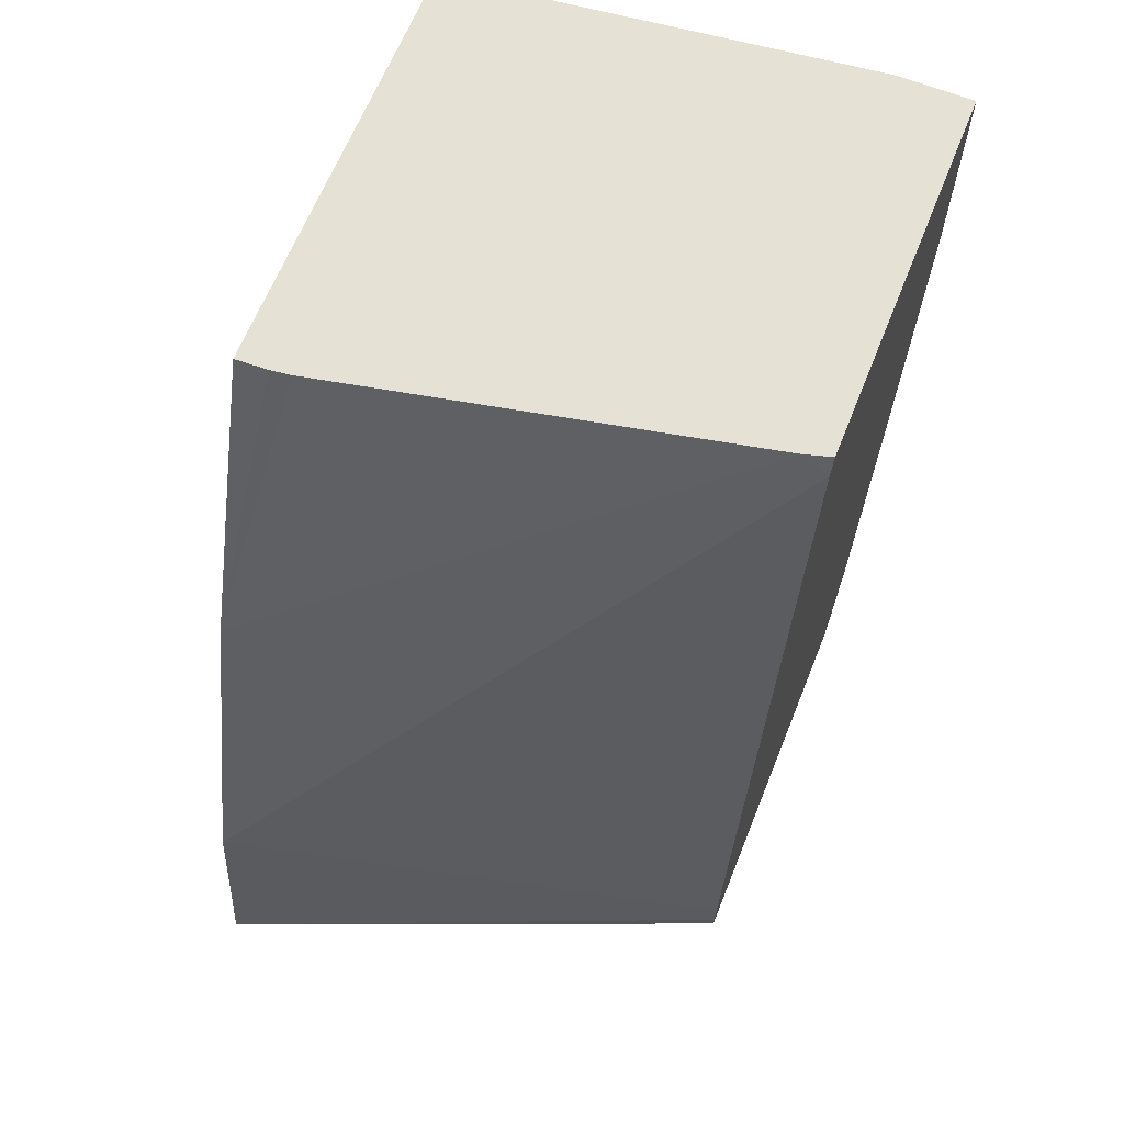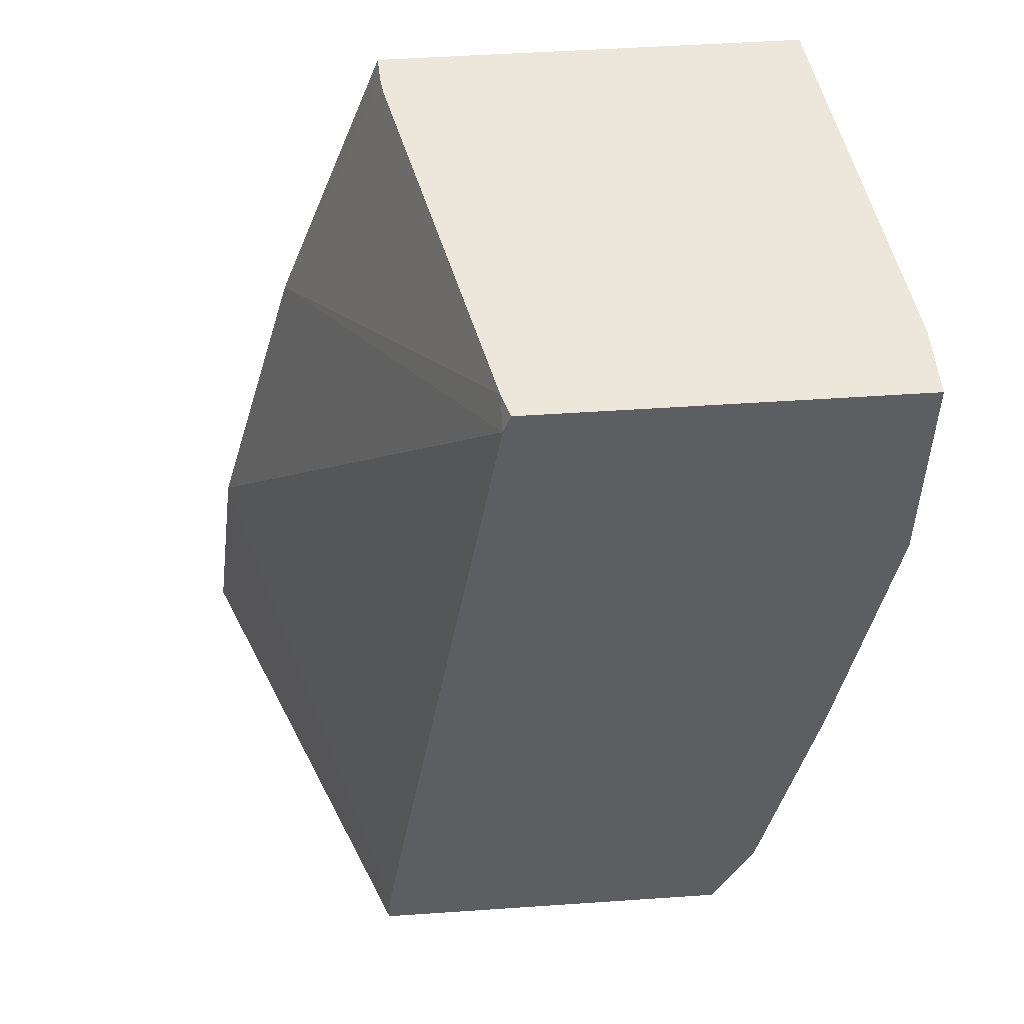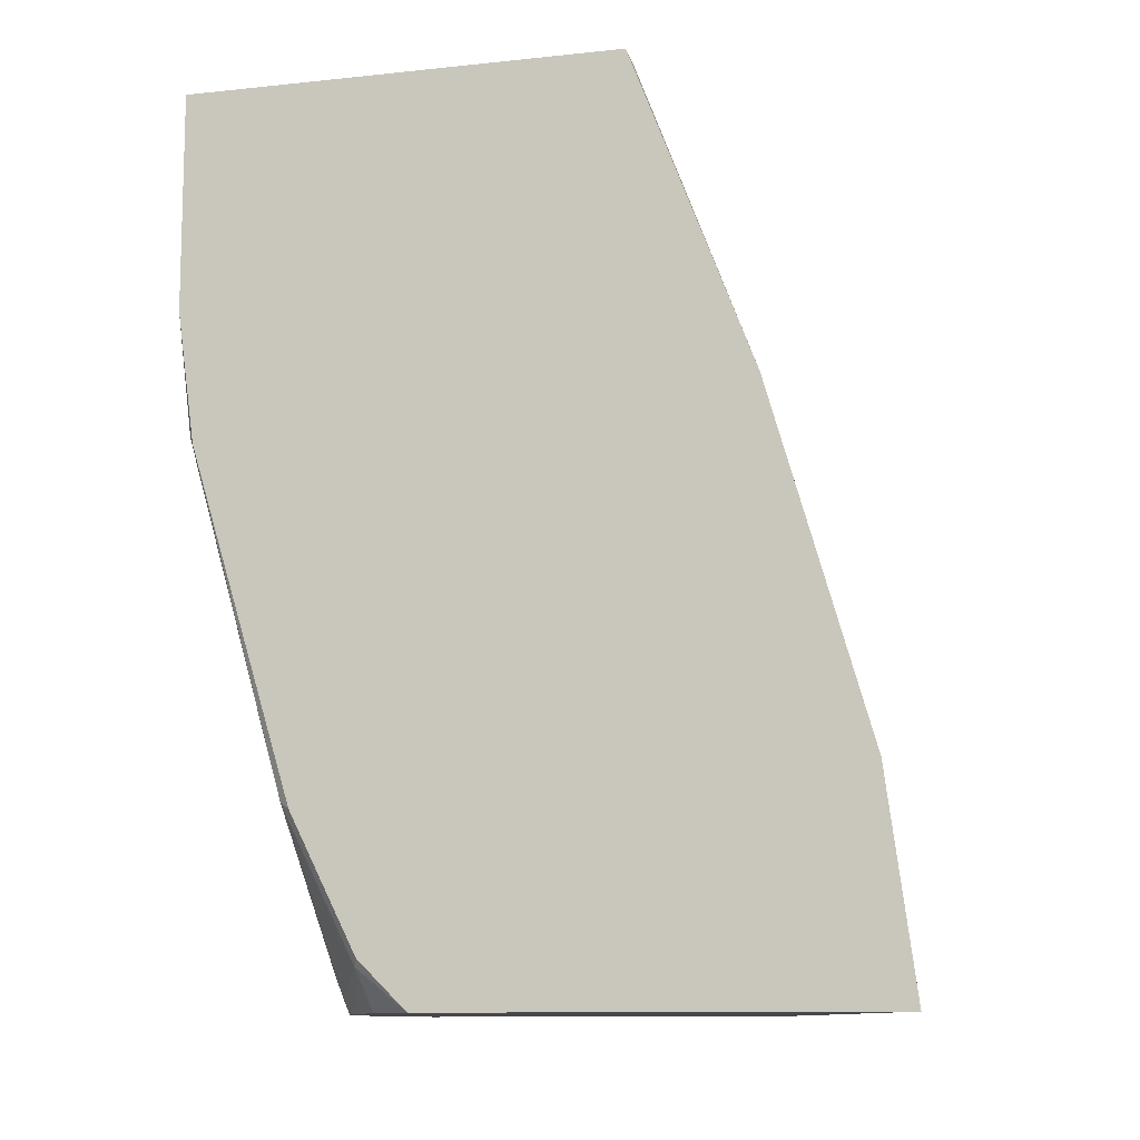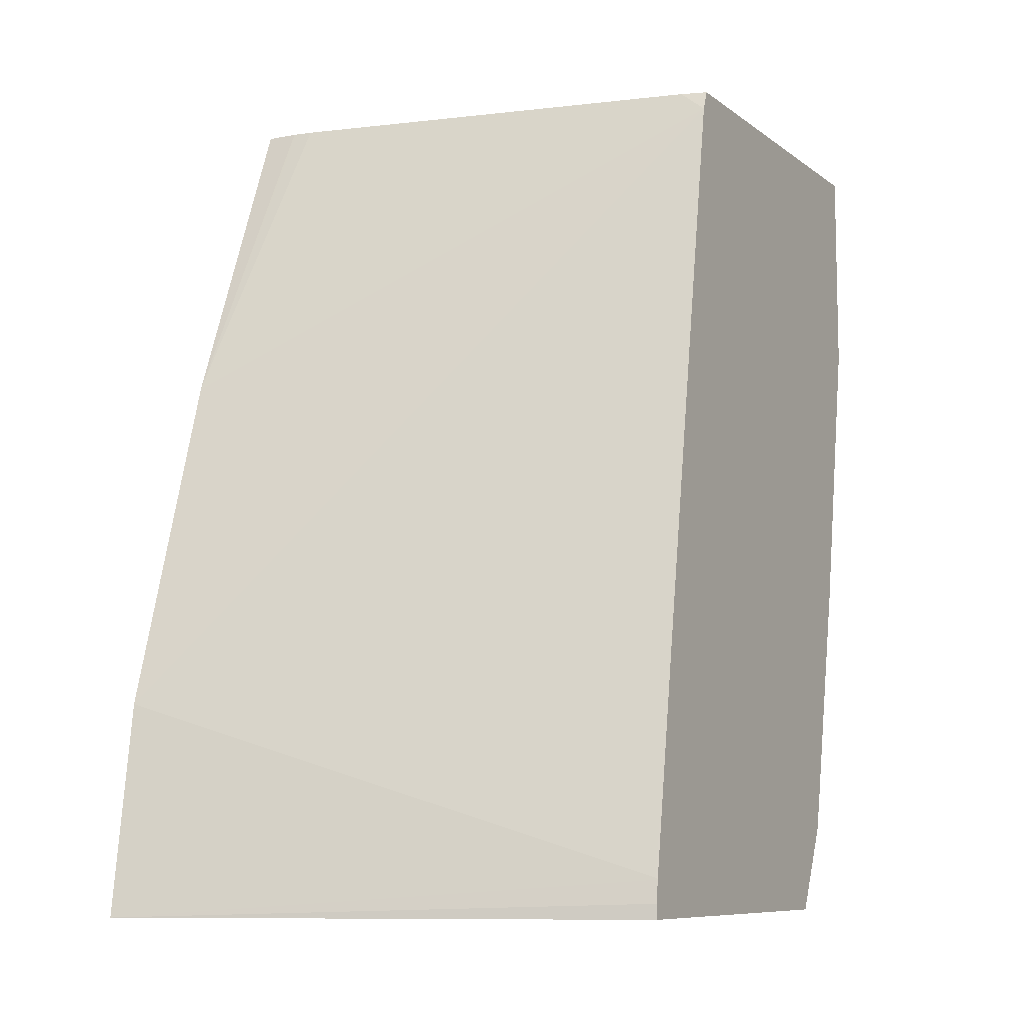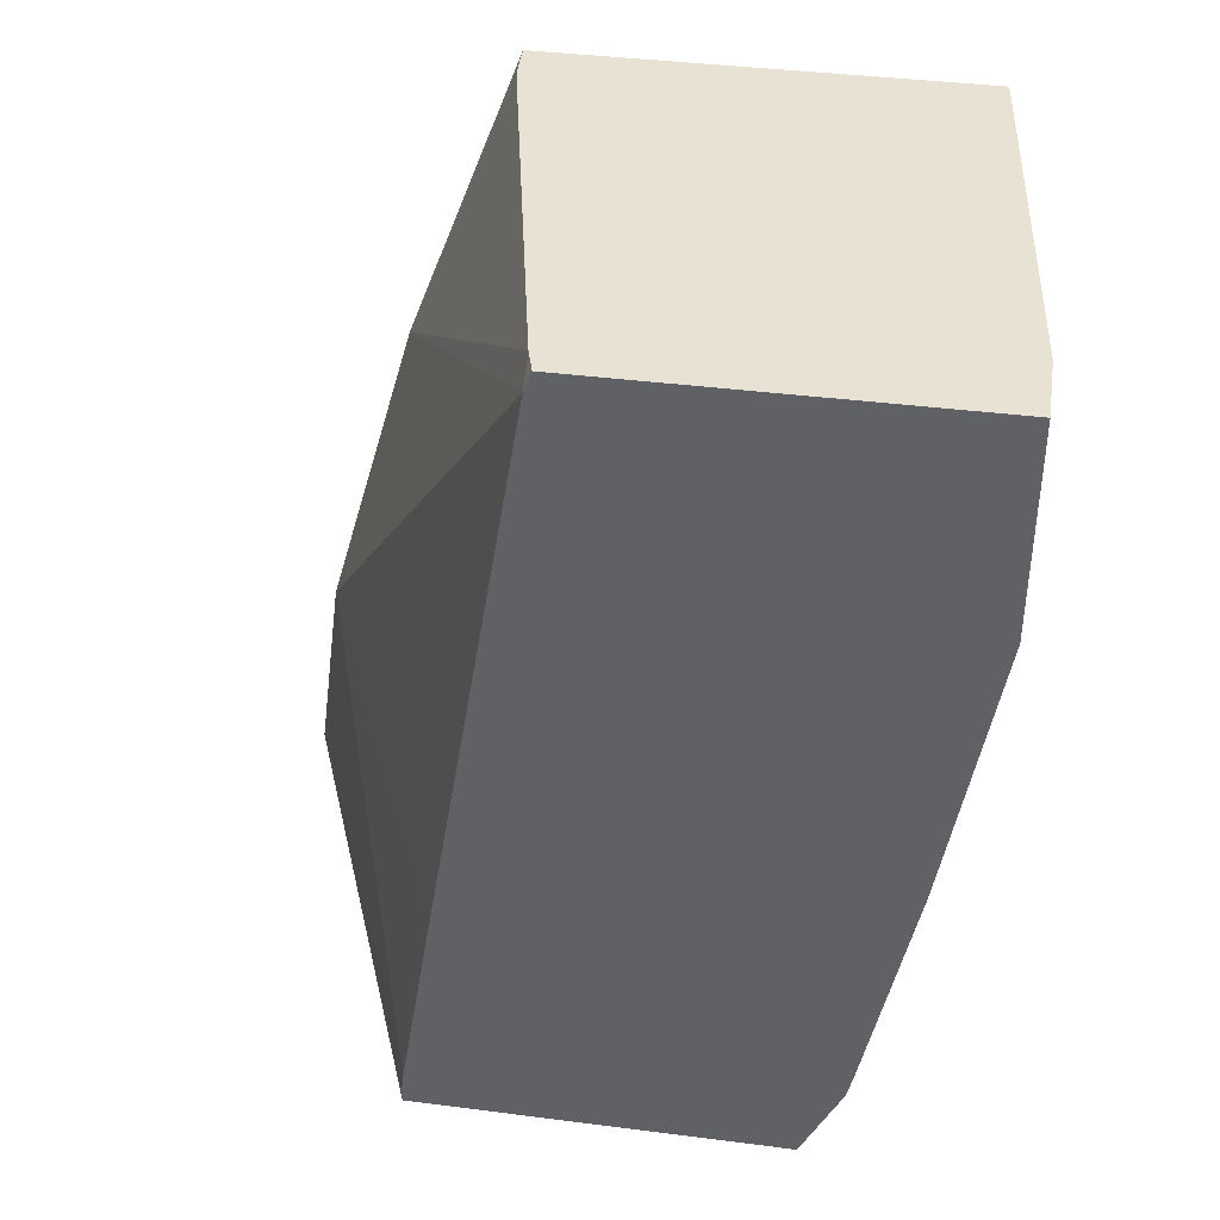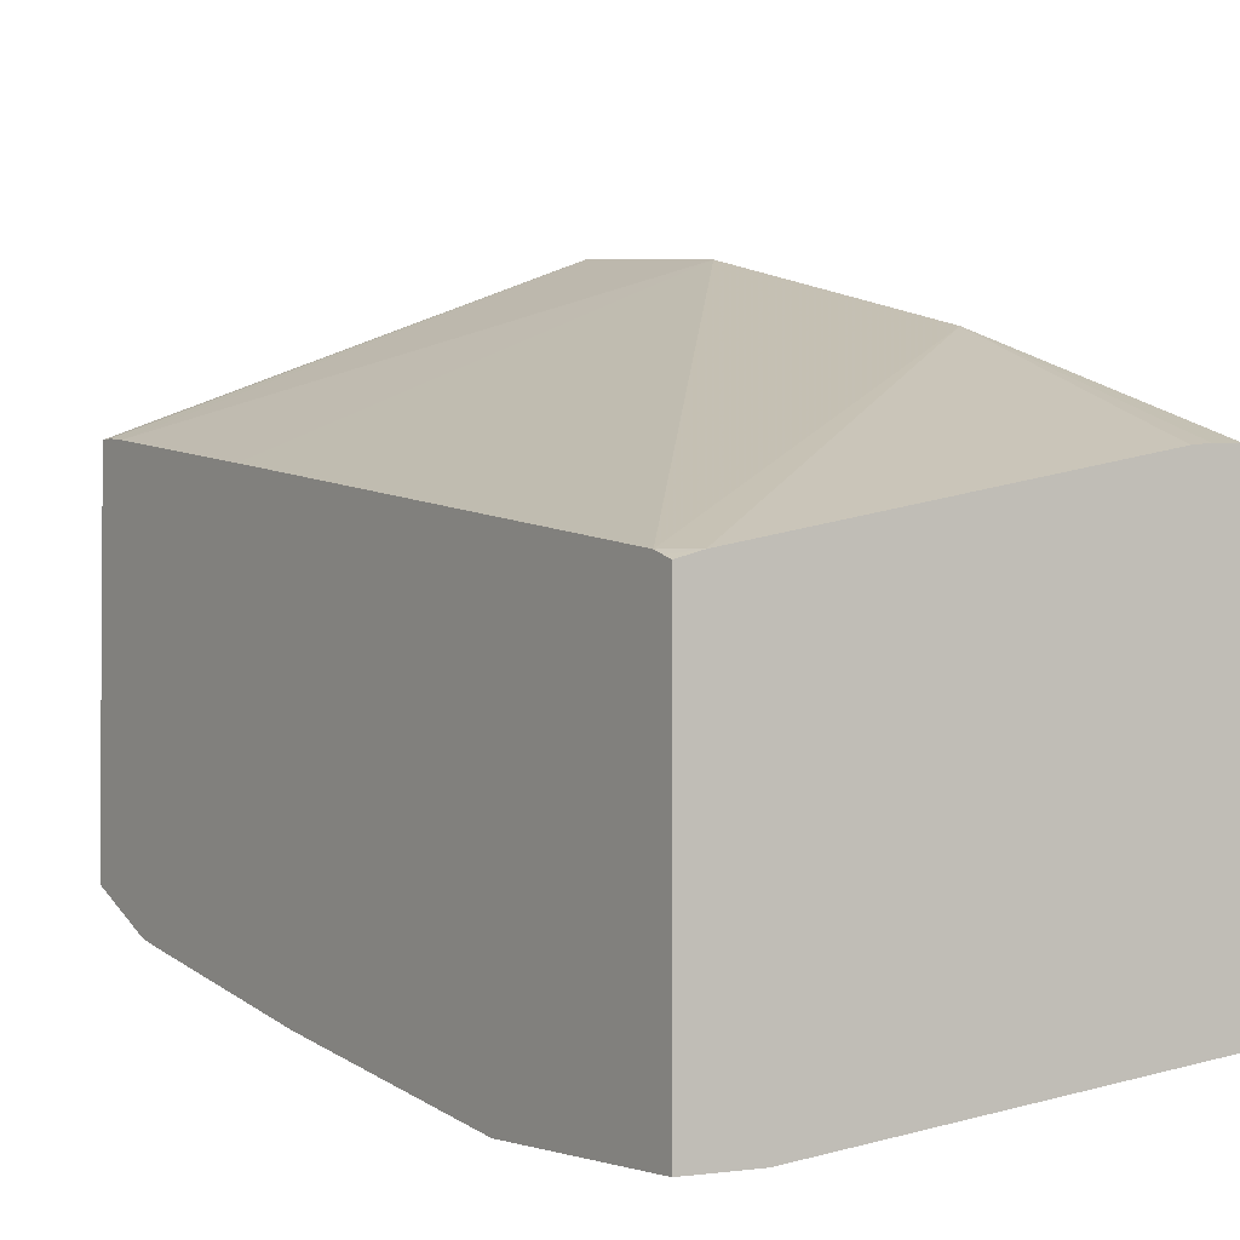
<metadata>
{"format":"obj","ext":"obj","renderer":"f3d","projection":"perspective","resolution":1024,"background":"white","views":[{"elev":64.6,"azim":-158.2,"up":"+Z"},{"elev":50.4,"azim":-94.3,"up":"+Z"},{"elev":-10.9,"azim":104.8,"up":"+Z"},{"elev":-8.7,"azim":-150.9,"up":"+Z"},{"elev":39.7,"azim":-81.0,"up":"+Z"},{"elev":-2.1,"azim":-33.6,"up":"+Y"}]}
</metadata>
<code>
v 0.2379 -0.04303 -0.1492
v 0.2379 -0.2285 -0.1492
v 0.02987 -0.1266 -0.1492
v 0.02987 -0.1266 -0.1429
v 0.02987 -0.1278 -0.1335
v 0.03064 -0.1276 -0.1327
v 0.2379 -0.0546 -0.06123
v 0.2183 -0.2481 -0.1492
v 0.2379 -0.2485 -0.1296
v 0.2348 -0.2501 -0.1327
v 0.02987 -0.2865 -0.1492
v 0.02987 -0.1429 -0.04082
v 0.02987 -0.1838 0.2041
v 0.2379 -0.09562 0.08163
v 0.2105 -0.253 -0.1492
v 0.2379 -0.2689 -0.08875
v 0.2348 -0.2705 -0.09187
v 0.2246 -0.2731 -0.1021
v 0.1837 -0.2731 -0.1429
v 0.19 -0.2652 -0.1492
v 0.04084 -0.2889 -0.1492
v 0.04084 -0.3011 -0.125
v 0.02987 -0.3039 -0.1127
v 0.02987 -0.1855 0.2087
v 0.04084 -0.1838 0.2127
v 0.2161 -0.1472 0.2127
v 0.2246 -0.1429 0.2041
v 0.2246 -0.1461 0.2127
v 0.2379 -0.1456 0.2127
v 0.2379 -0.2761 -0.07451
v 0.2348 -0.2807 -0.07143
v 0.1735 -0.2807 -0.1327
v 0.2144 -0.2807 -0.09187
v 0.1492 -0.2827 -0.1492
v 0.157 -0.2797 -0.1492
v 0.1774 -0.2715 -0.1492
v 0.06126 -0.2929 -0.1492
v 0.06126 -0.3062 -0.1225
v 0.02987 -0.3062 -0.1021
v 0.02987 -0.187 0.2127
v 0.2379 -0.3267 0.2127
v 0.2379 -0.3192 0.06835
v 0.2348 -0.3215 0.07143
v 0.1939 -0.3215 0.03062
v 0.09188 -0.3011 -0.1327
v 0.1084 -0.2911 -0.1492
v 0.08168 -0.2929 -0.1492
v 0.08168 -0.3062 -0.1225
v 0.02987 -0.3471 0.1225
v 0.02987 -0.3267 1.933e-05
v 0.02987 -0.3471 0.2127
v 0.06126 -0.3471 0.2127
v 0.08168 -0.3471 0.1633
v 0.2379 -0.3267 0.1225
v 0.2246 -0.3267 0.08163
v 0.1837 -0.3267 0.04083
v 0.08168 -0.3267 1.933e-05
v 0.04084 -0.3471 0.1225
v 0.08168 -0.3471 0.1429
f 25 29 28
f 25 52 41
f 25 41 29
f 25 28 26
f 32 33 43
f 30 42 31
f 31 42 43
f 31 43 33
f 25 51 52
f 32 43 44
f 26 28 27
f 25 40 51
f 19 36 20
f 23 38 39
f 22 37 38
f 22 38 23
f 21 37 22
f 19 35 36
f 19 34 35
f 19 32 34
f 18 33 32
f 18 31 33
f 18 32 19
f 32 44 34
f 17 31 18
f 24 40 25
f 34 45 46
f 43 56 44
f 37 47 48
f 17 30 31
f 56 58 57
f 56 59 58
f 55 59 56
f 54 59 55
f 49 52 51
f 49 53 52
f 49 59 53
f 49 58 59
f 48 56 57
f 48 57 58
f 45 47 46
f 34 44 45
f 45 48 47
f 44 56 48
f 43 55 56
f 43 54 55
f 42 54 43
f 41 59 54
f 41 53 59
f 41 52 53
f 38 50 39
f 38 49 50
f 38 58 49
f 38 48 58
f 37 48 38
f 44 48 45
f 16 30 17
f 3 51 40
f 14 27 28
f 1 9 2
f 1 16 9
f 1 30 16
f 1 42 30
f 1 54 42
f 1 41 54
f 1 29 41
f 1 14 29
f 1 7 14
f 1 6 7
f 1 5 6
f 1 4 5
f 1 3 4
f 1 11 3
f 1 21 11
f 1 47 37
f 1 46 47
f 1 34 46
f 1 35 34
f 1 36 35
f 1 20 36
f 1 15 20
f 1 8 15
f 1 2 8
f 14 28 29
f 2 9 10
f 2 10 8
f 1 37 21
f 3 23 39
f 14 26 27
f 3 11 23
f 14 25 26
f 13 25 14
f 13 24 25
f 11 22 23
f 11 21 22
f 10 20 15
f 10 19 20
f 10 18 19
f 9 17 10
f 9 16 17
f 8 10 15
f 10 17 18
f 7 12 13
f 3 50 49
f 7 13 14
f 3 49 51
f 3 39 50
f 3 24 13
f 3 13 12
f 3 40 24
f 3 12 5
f 3 5 4
f 5 12 6
f 6 12 7

</code>
